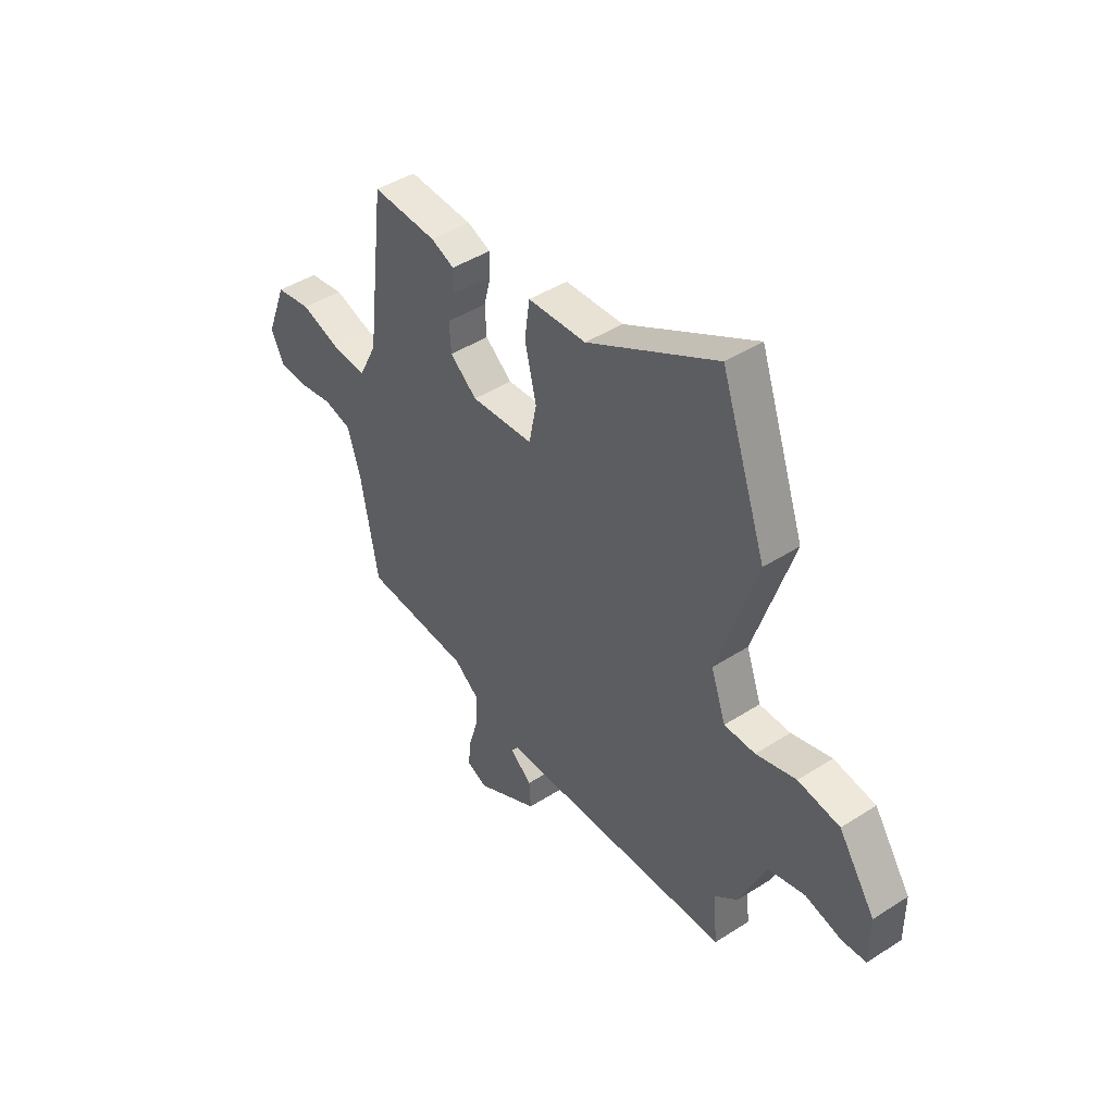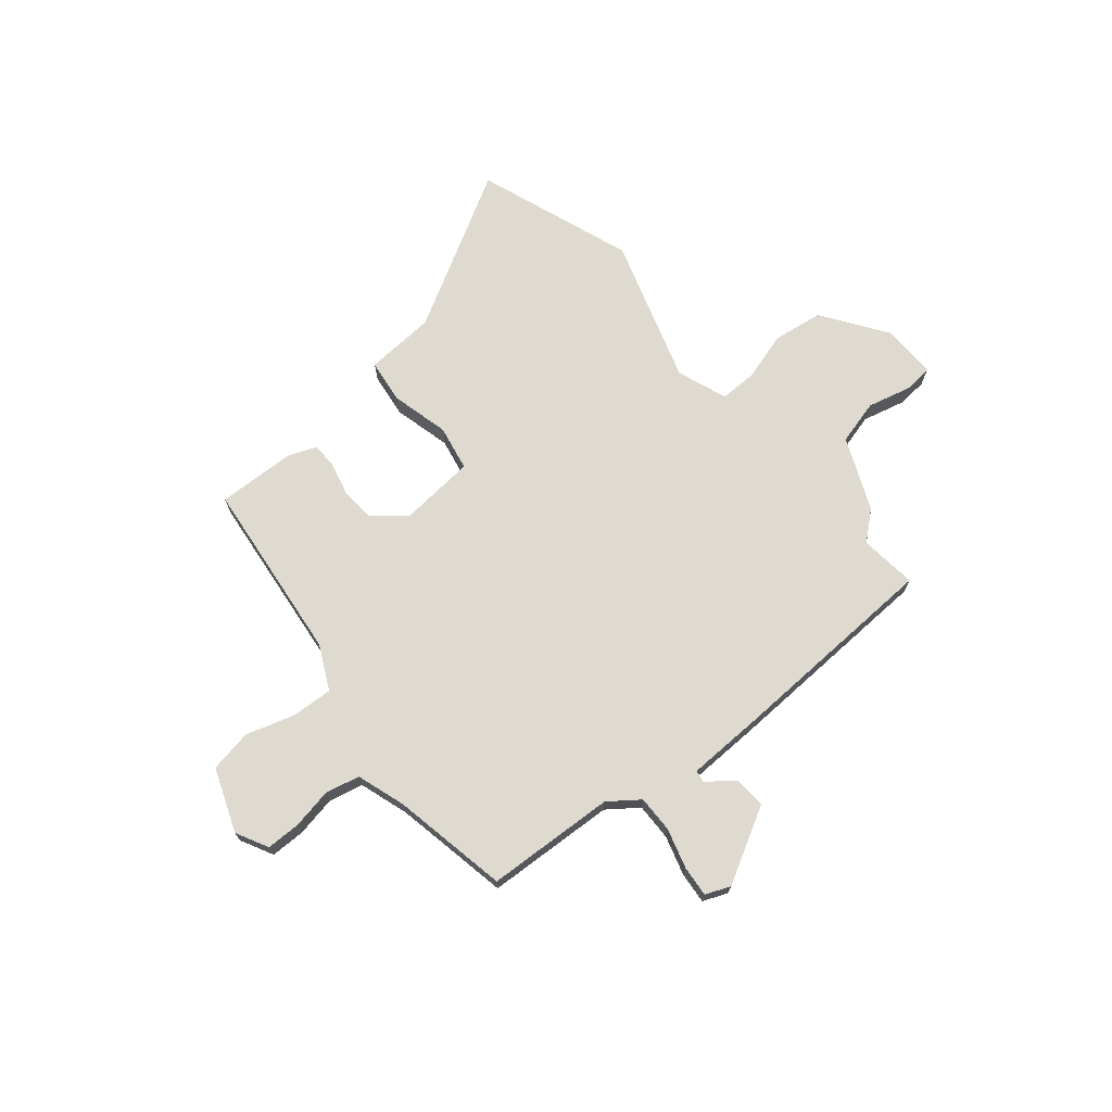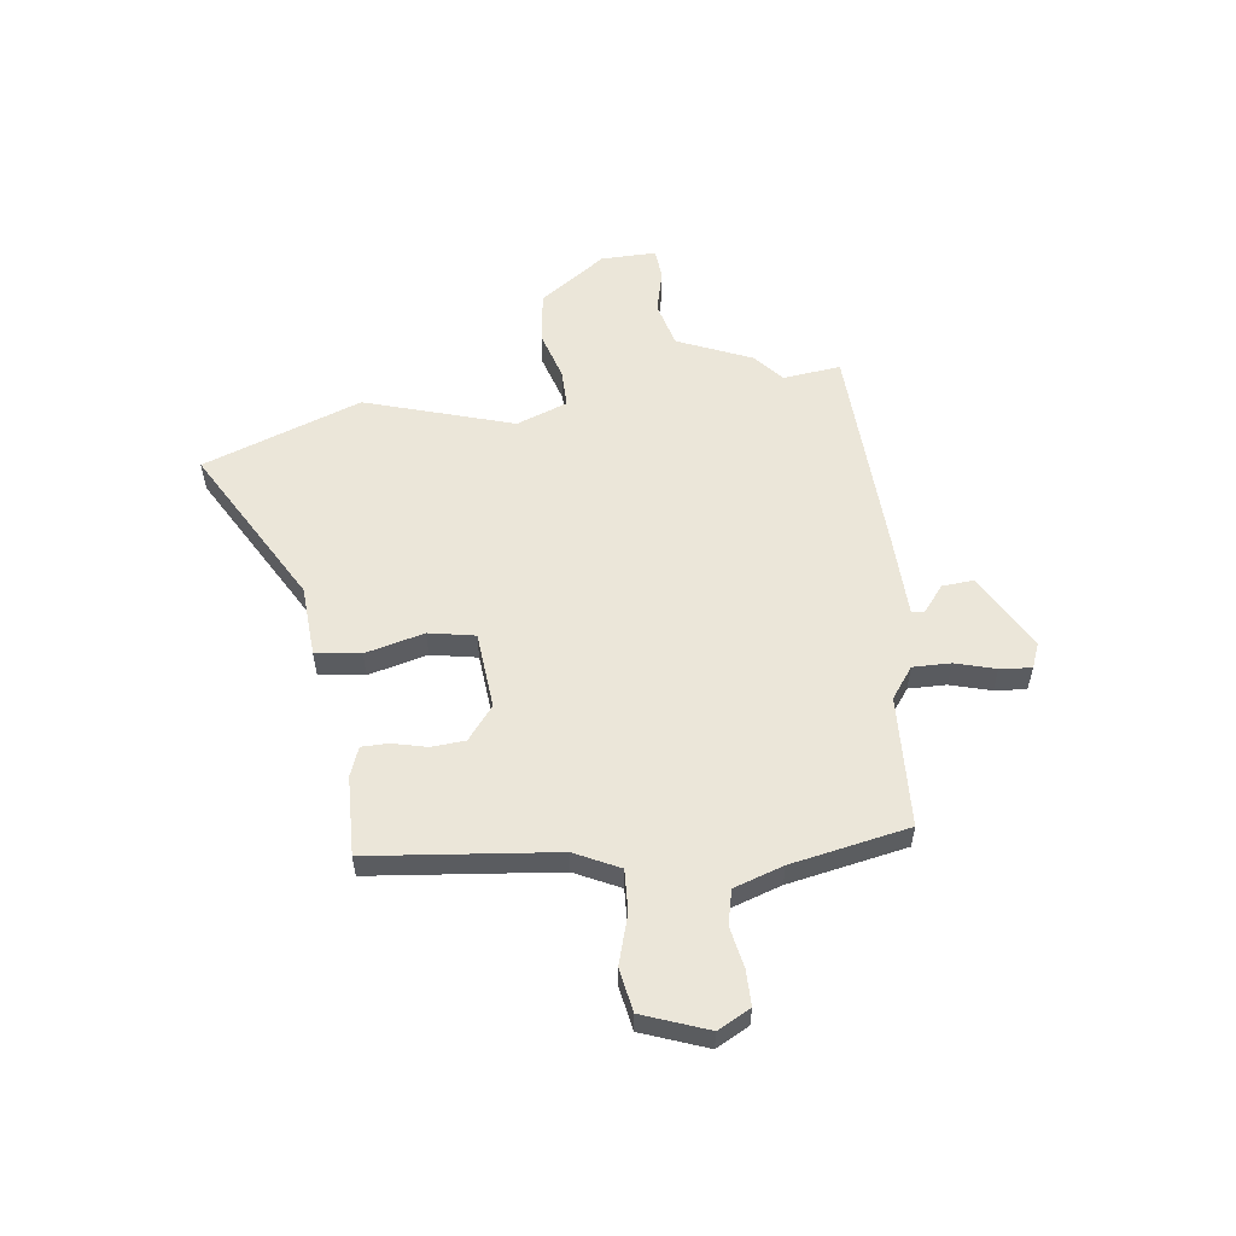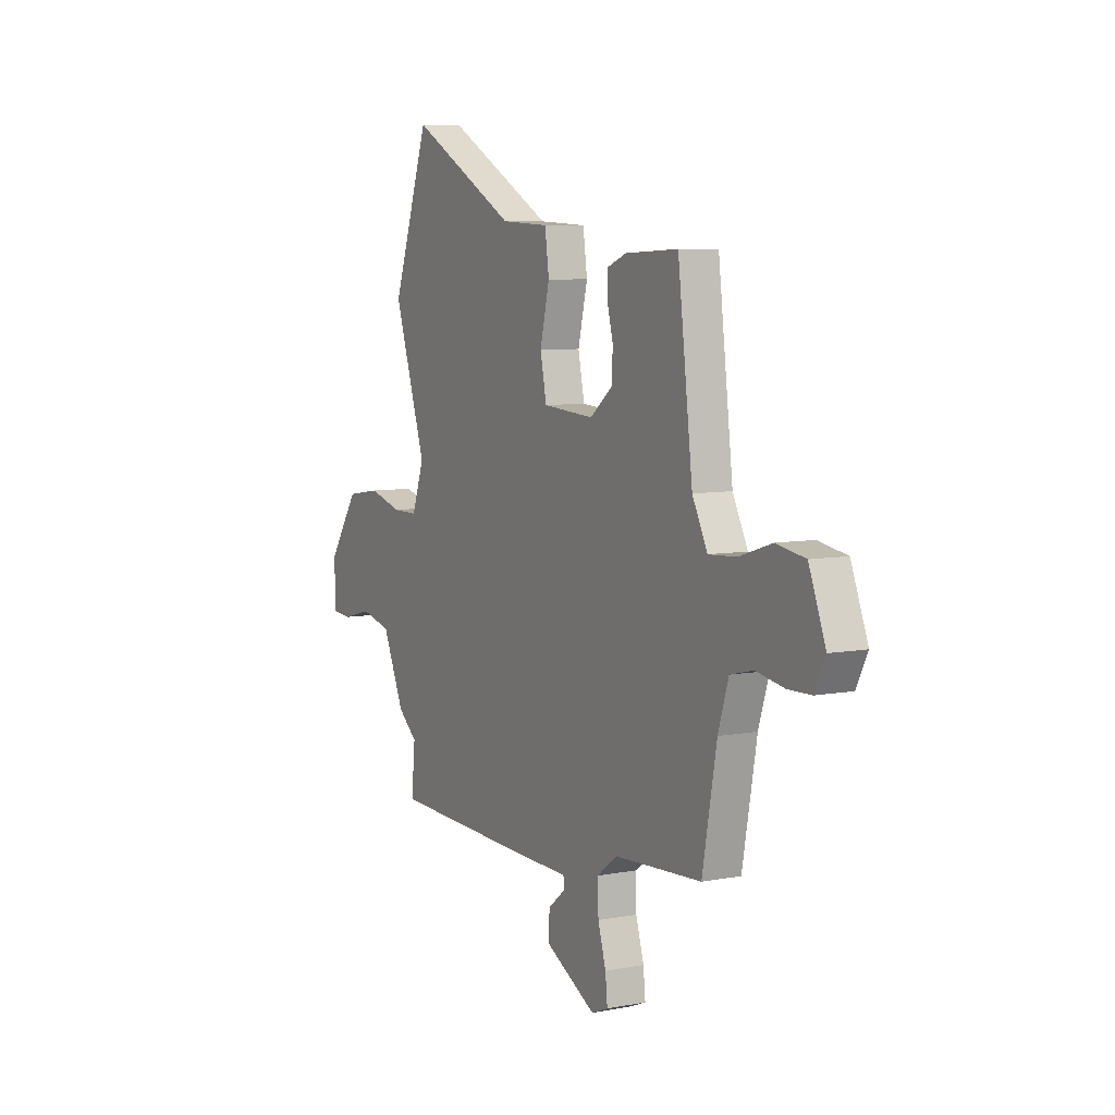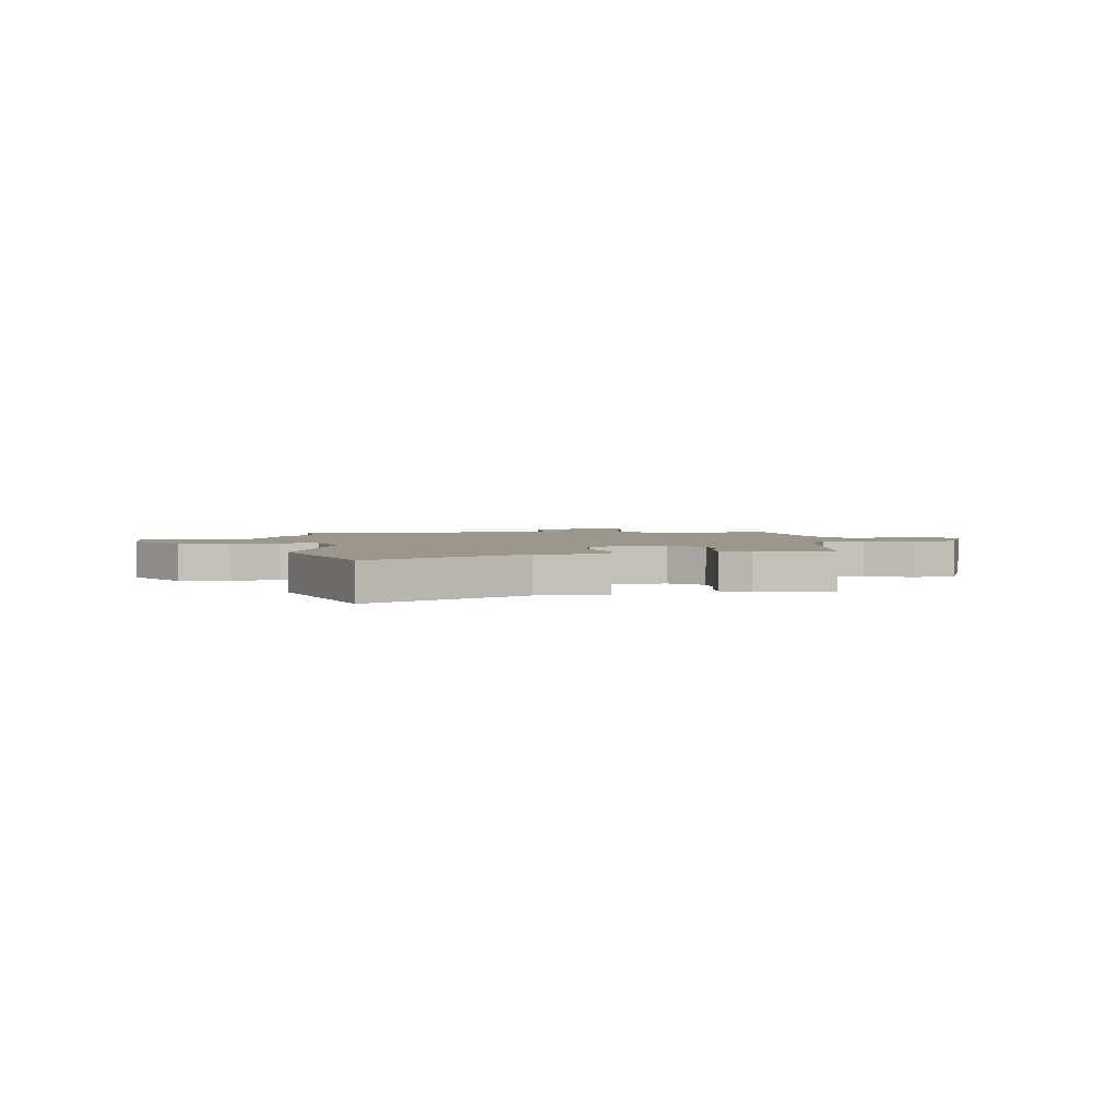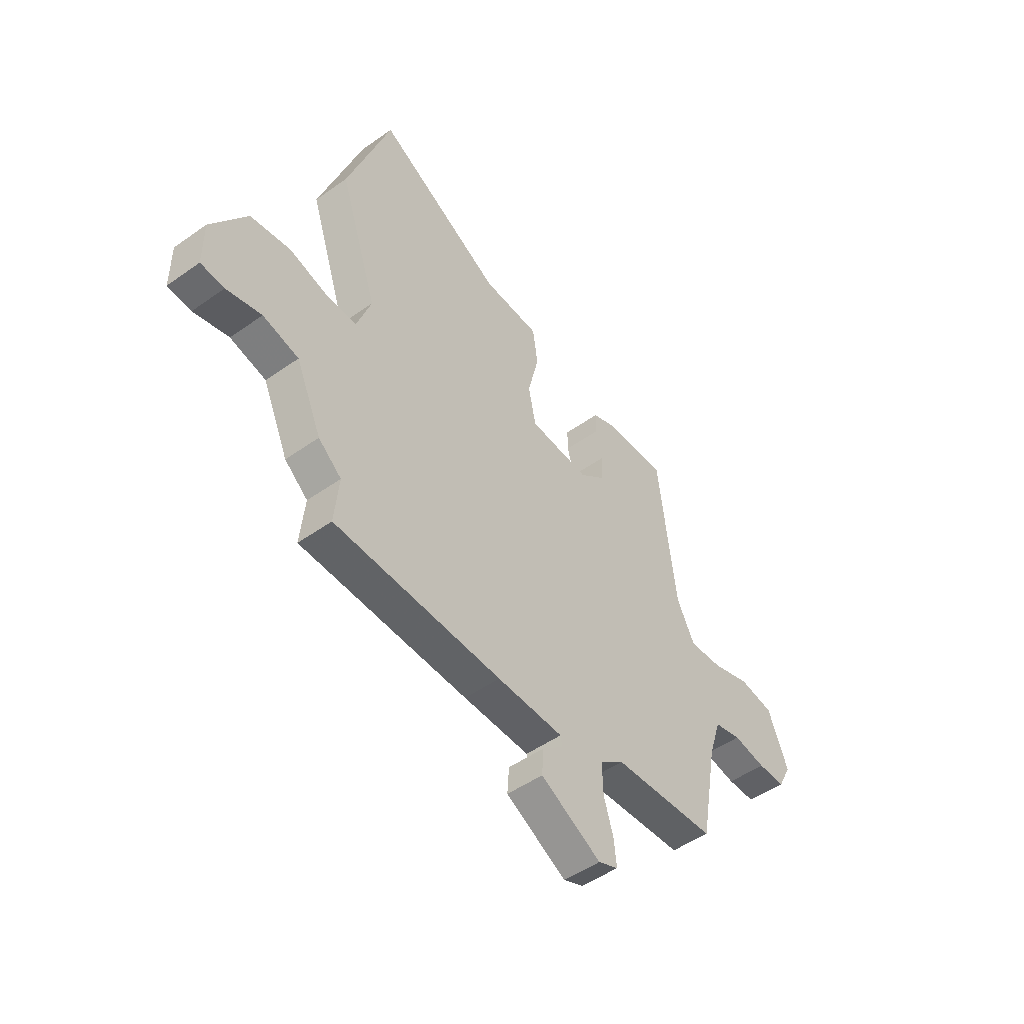
<metadata>
{"format":"obj","ext":"obj","renderer":"f3d","projection":"perspective","resolution":1024,"background":"white","views":[{"elev":44.2,"azim":-126.9,"up":"+Z"},{"elev":70.8,"azim":139.7,"up":"+Y"},{"elev":56.0,"azim":81.9,"up":"+Y"},{"elev":7.1,"azim":61.2,"up":"+Z"},{"elev":2.8,"azim":-7.2,"up":"+Y"},{"elev":-49.5,"azim":-51.8,"up":"+Z"}]}
</metadata>
<code>
v -0.545 0.07 0.371
v -0.439 0.07 0.675
v -0.133 0.07 0.507
v 0.004 0.07 0.5
v 0.016 0.07 0.414
v -0.011 0.07 0.301
v 0.007 0.07 0.213
v 0.154 0.07 0.202
v 0.217 0.07 0.253
v 0.221 0.07 0.318
v 0.204 0.07 0.384
v 0.204 0.07 0.435
v 0.259 0.07 0.457
v 0.411 0.07 0.464
v 0.454 0.07 0.109
v 0.497 0.07 0.024
v 0.577 0.07 0.029
v 0.671 0.07 0.059
v 0.754 0.07 0.045
v 0.802 0.07 -0.078
v 0.77 0.07 -0.141
v 0.703 0.07 -0.142
v 0.624 0.07 -0.128
v 0.558 0.07 -0.144
v 0.528 0.07 -0.239
v 0.487 0.07 -0.465
v 0.236 0.07 -0.48
v 0.178 0.07 -0.524
v 0.18 0.07 -0.596
v 0.203 0.07 -0.673
v 0.209 0.07 -0.733
v 0.161 0.07 -0.753
v 0.014 0.07 -0.674
v 0.018 0.07 -0.613
v 0.069 0.07 -0.571
v 0.065 0.07 -0.548
v -0.096 0.07 -0.545
v -0.503 0.07 -0.532
v -0.492 0.07 -0.421
v -0.548 0.07 -0.374
v -0.61 0.07 -0.234
v -0.697 0.07 -0.212
v -0.782 0.07 -0.234
v -0.839 0.07 -0.229
v -0.839 0.07 -0.124
v -0.753 0.07 0.003
v -0.655 0.07 0.018
v -0.561 0.07 -0.009
v -0.488 0.07 -0.009
v -0.453 0.07 0.089
v -0.545 0 0.371
v -0.439 0 0.675
v -0.133 0 0.507
v 0.004 0 0.5
v 0.016 0 0.414
v -0.011 0 0.301
v 0.007 0 0.213
v 0.154 0 0.202
v 0.217 0 0.253
v 0.221 0 0.318
v 0.204 0 0.384
v 0.204 0 0.435
v 0.259 0 0.457
v 0.411 0 0.464
v 0.454 0 0.109
v 0.497 0 0.024
v 0.577 0 0.029
v 0.671 0 0.059
v 0.754 0 0.045
v 0.802 0 -0.078
v 0.77 0 -0.141
v 0.703 0 -0.142
v 0.624 0 -0.128
v 0.558 0 -0.144
v 0.528 0 -0.239
v 0.487 0 -0.465
v 0.236 0 -0.48
v 0.178 0 -0.524
v 0.18 0 -0.596
v 0.203 0 -0.673
v 0.209 0 -0.733
v 0.161 0 -0.753
v 0.014 0 -0.674
v 0.018 0 -0.613
v 0.069 0 -0.571
v 0.065 0 -0.548
v -0.096 0 -0.545
v -0.503 0 -0.532
v -0.492 0 -0.421
v -0.548 0 -0.374
v -0.61 0 -0.234
v -0.697 0 -0.212
v -0.782 0 -0.234
v -0.839 0 -0.229
v -0.839 0 -0.124
v -0.753 0 0.003
v -0.655 0 0.018
v -0.561 0 -0.009
v -0.488 0 -0.009
v -0.453 0 0.089
f 45 46 47 48
f 45 48 49
f 42 43 44 45
f 41 42 45 49
f 39 40 41 49
f 36 37 38 39
f 36 39 49 50
f 32 33 34 35
f 32 35 36
f 29 30 31 32
f 28 29 32 36
f 27 28 36 50
f 25 26 27 50
f 20 21 22 23
f 20 23 24
f 17 18 19 20
f 16 17 20 24
f 15 16 24 25
f 13 14 15
f 10 11 12 13
f 9 10 13 15
f 8 9 15 25
f 3 4 5 6
f 3 6 7
f 2 3 7
f 1 2 7
f 50 1 7
f 7 8 25 50
f 98 97 96 95
f 99 98 95
f 95 94 93 92
f 99 95 92 91
f 99 91 90 89
f 89 88 87 86
f 100 99 89 86
f 85 84 83 82
f 86 85 82
f 82 81 80 79
f 86 82 79 78
f 100 86 78 77
f 100 77 76 75
f 73 72 71 70
f 74 73 70
f 70 69 68 67
f 74 70 67 66
f 75 74 66 65
f 65 64 63
f 63 62 61 60
f 65 63 60 59
f 75 65 59 58
f 56 55 54 53
f 57 56 53
f 57 53 52
f 57 52 51
f 57 51 100
f 100 75 58 57
f 1 51 52 2
f 2 52 53 3
f 3 53 54 4
f 4 54 55 5
f 5 55 56 6
f 6 56 57 7
f 7 57 58 8
f 8 58 59 9
f 9 59 60 10
f 10 60 61 11
f 11 61 62 12
f 12 62 63 13
f 13 63 64 14
f 14 64 65 15
f 15 65 66 16
f 16 66 67 17
f 17 67 68 18
f 18 68 69 19
f 19 69 70 20
f 20 70 71 21
f 21 71 72 22
f 22 72 73 23
f 23 73 74 24
f 24 74 75 25
f 25 75 76 26
f 26 76 77 27
f 27 77 78 28
f 28 78 79 29
f 29 79 80 30
f 30 80 81 31
f 31 81 82 32
f 32 82 83 33
f 33 83 84 34
f 34 84 85 35
f 35 85 86 36
f 36 86 87 37
f 37 87 88 38
f 38 88 89 39
f 39 89 90 40
f 40 90 91 41
f 41 91 92 42
f 42 92 93 43
f 43 93 94 44
f 44 94 95 45
f 45 95 96 46
f 46 96 97 47
f 47 97 98 48
f 48 98 99 49
f 49 99 100 50
f 50 100 51 1

</code>
